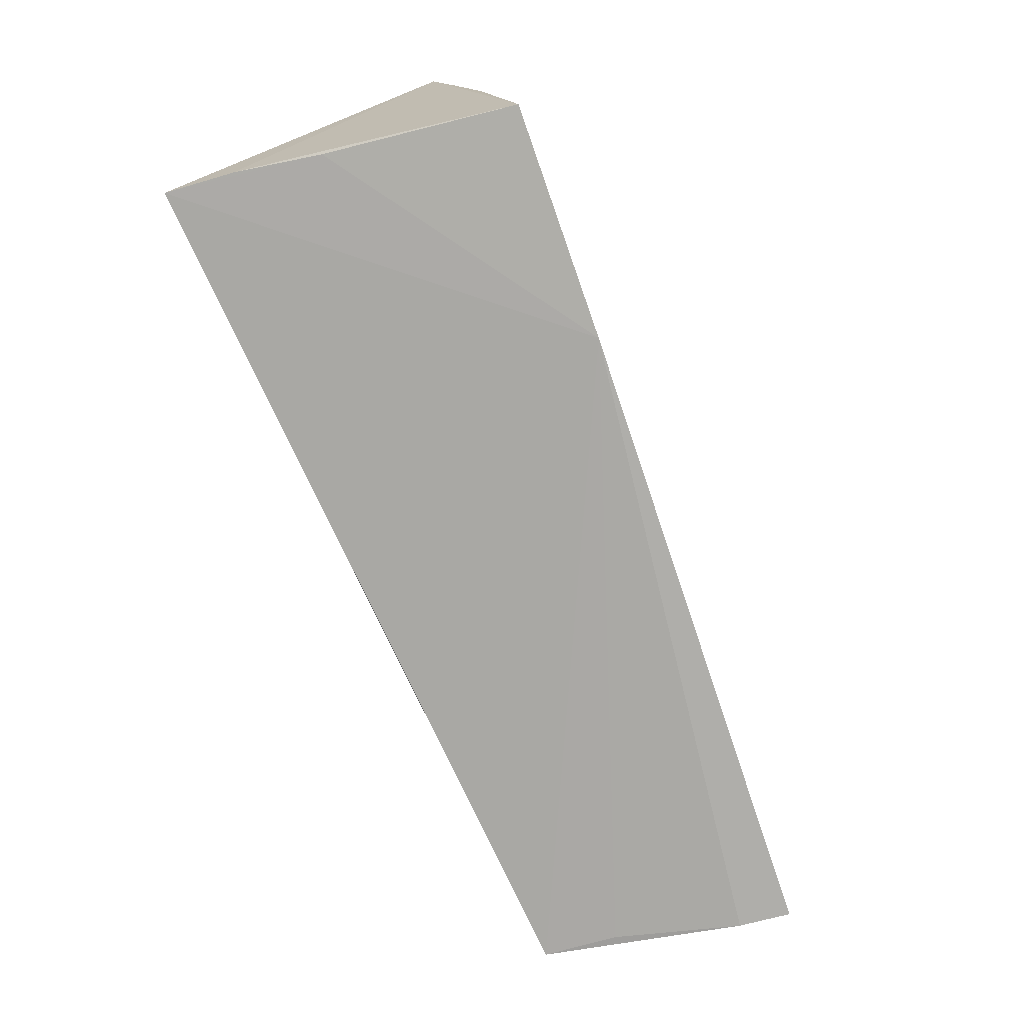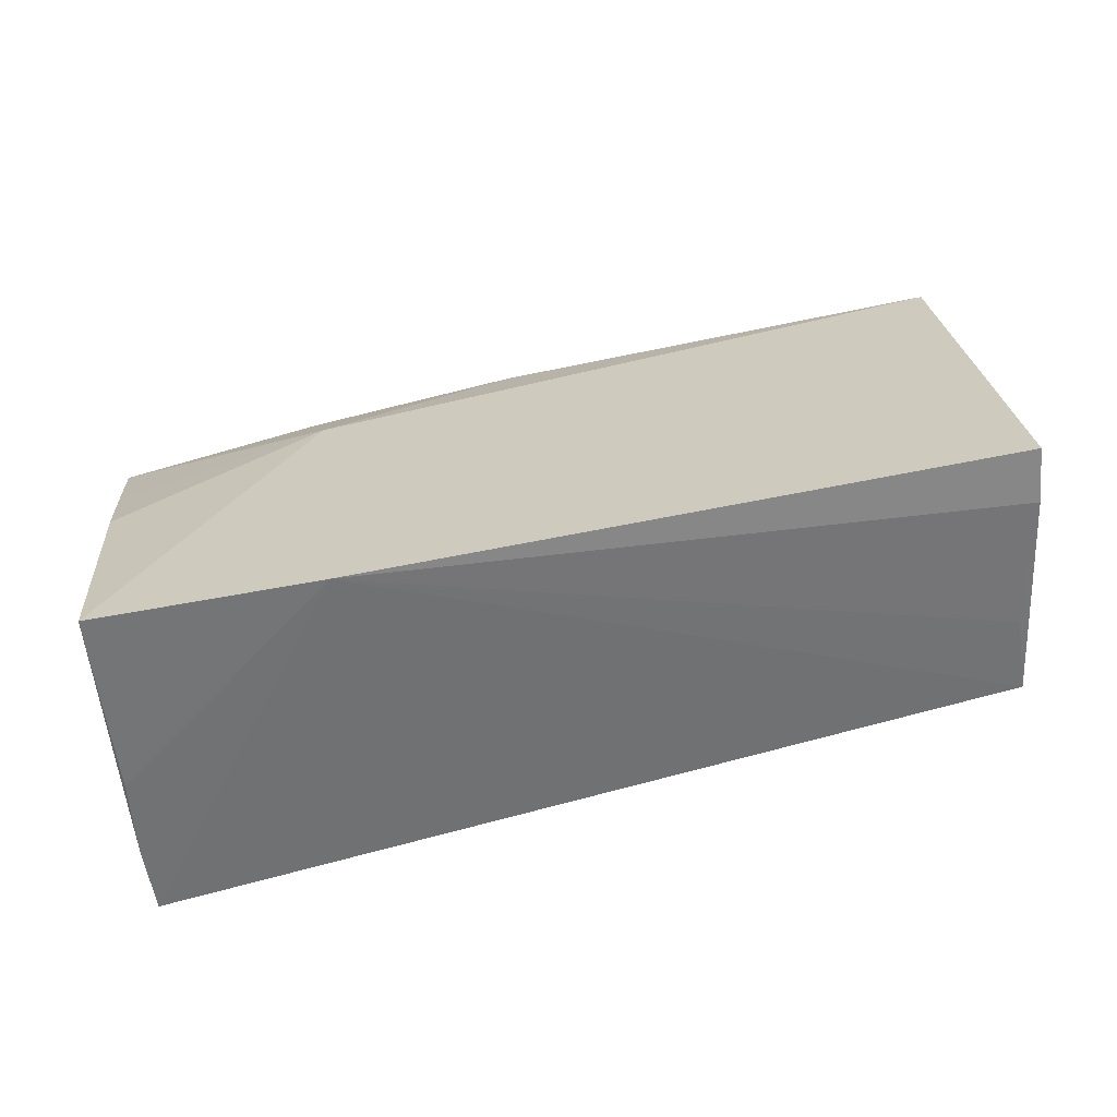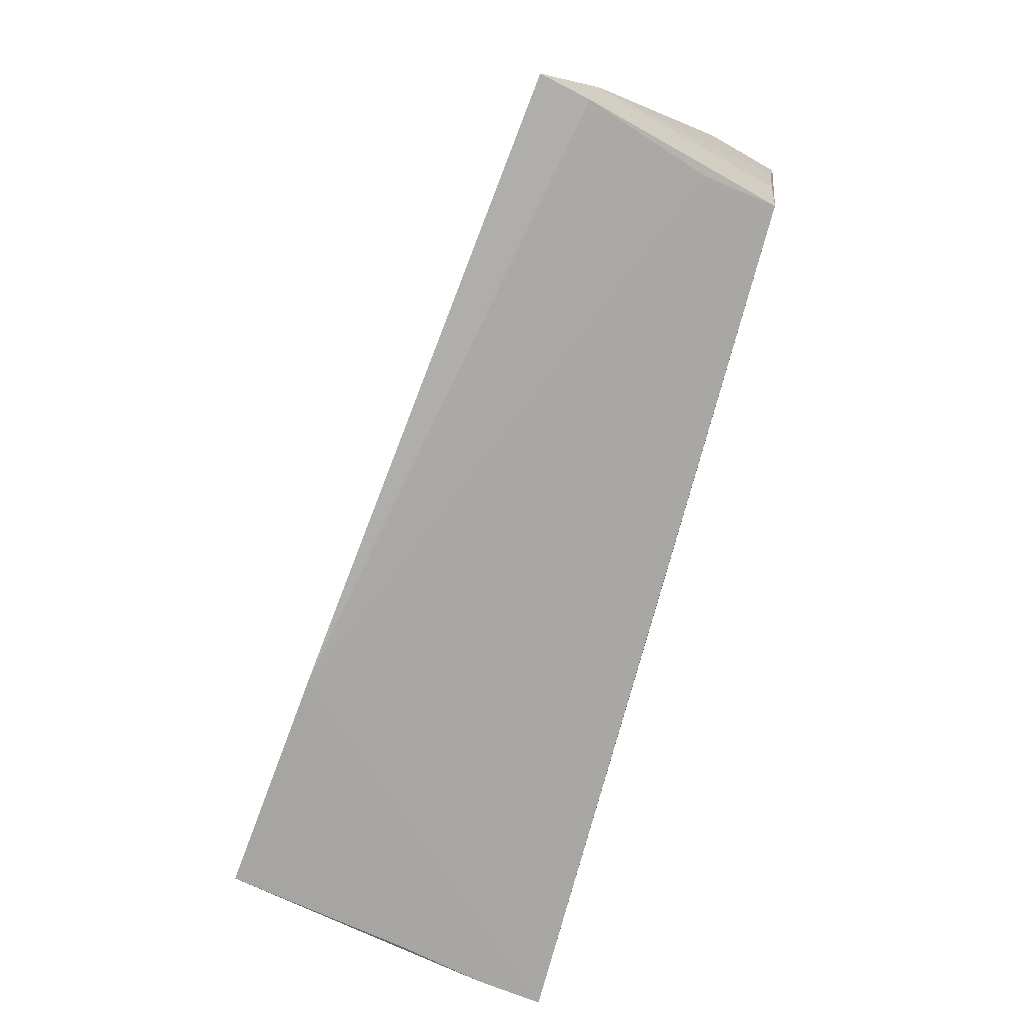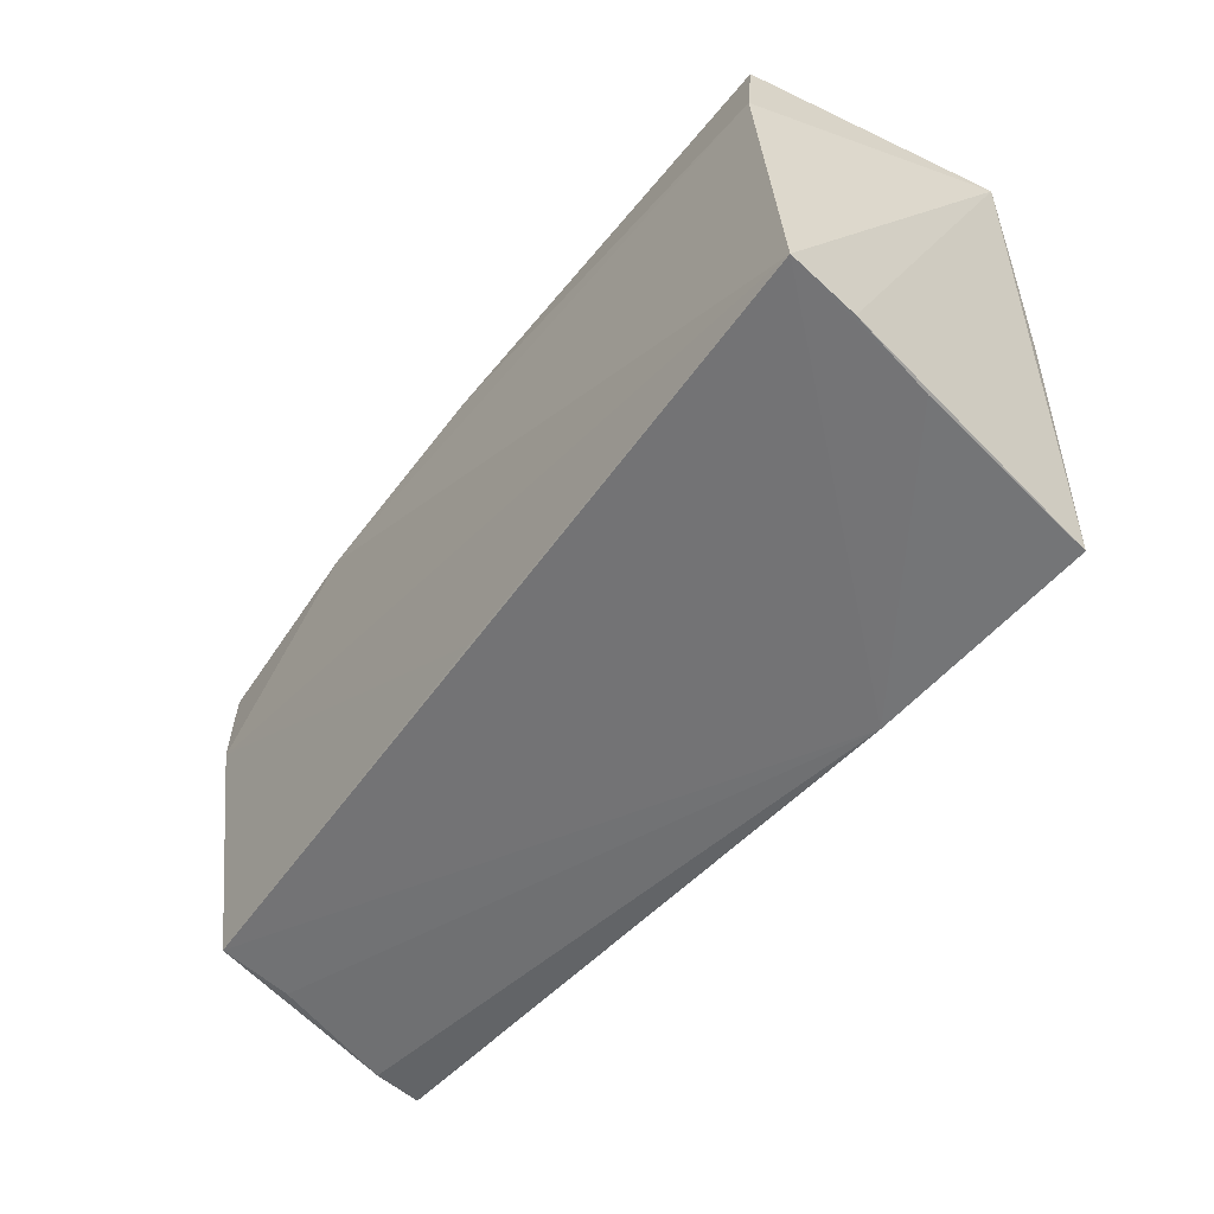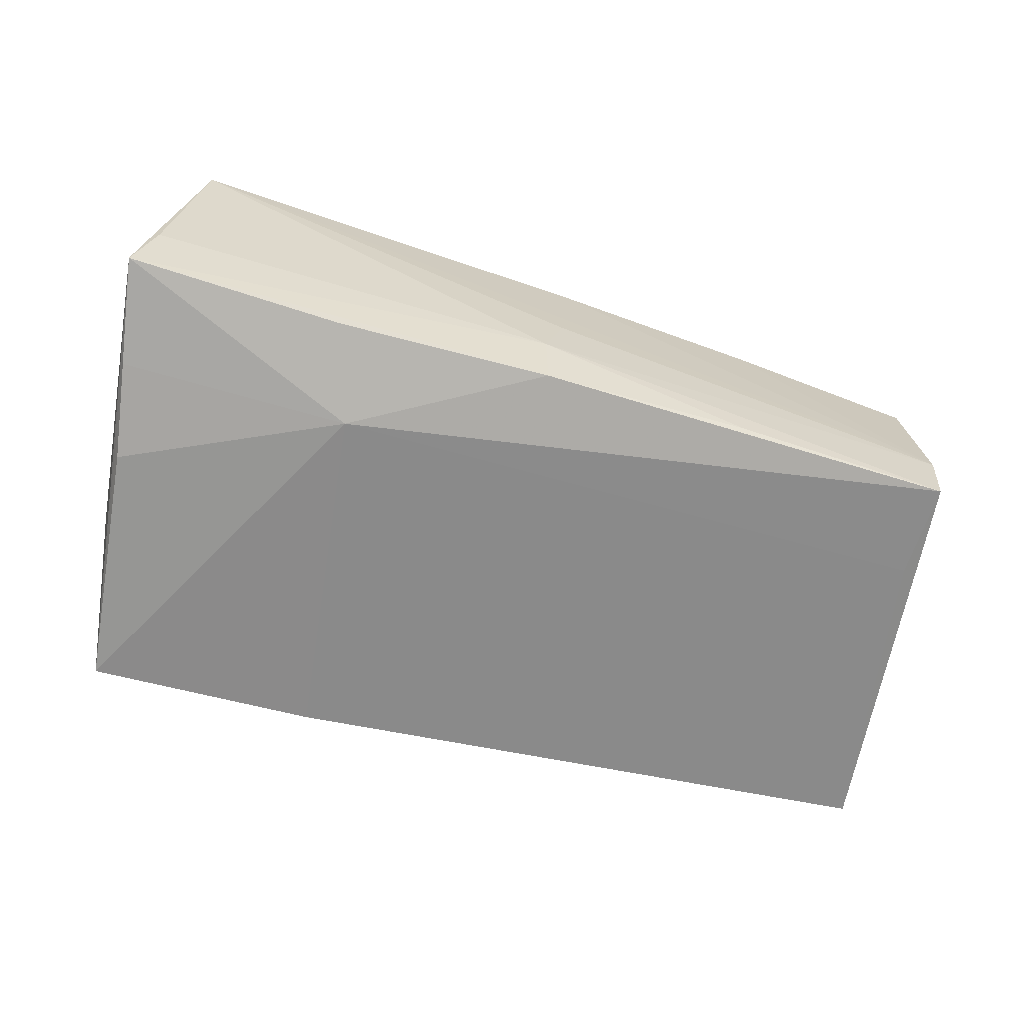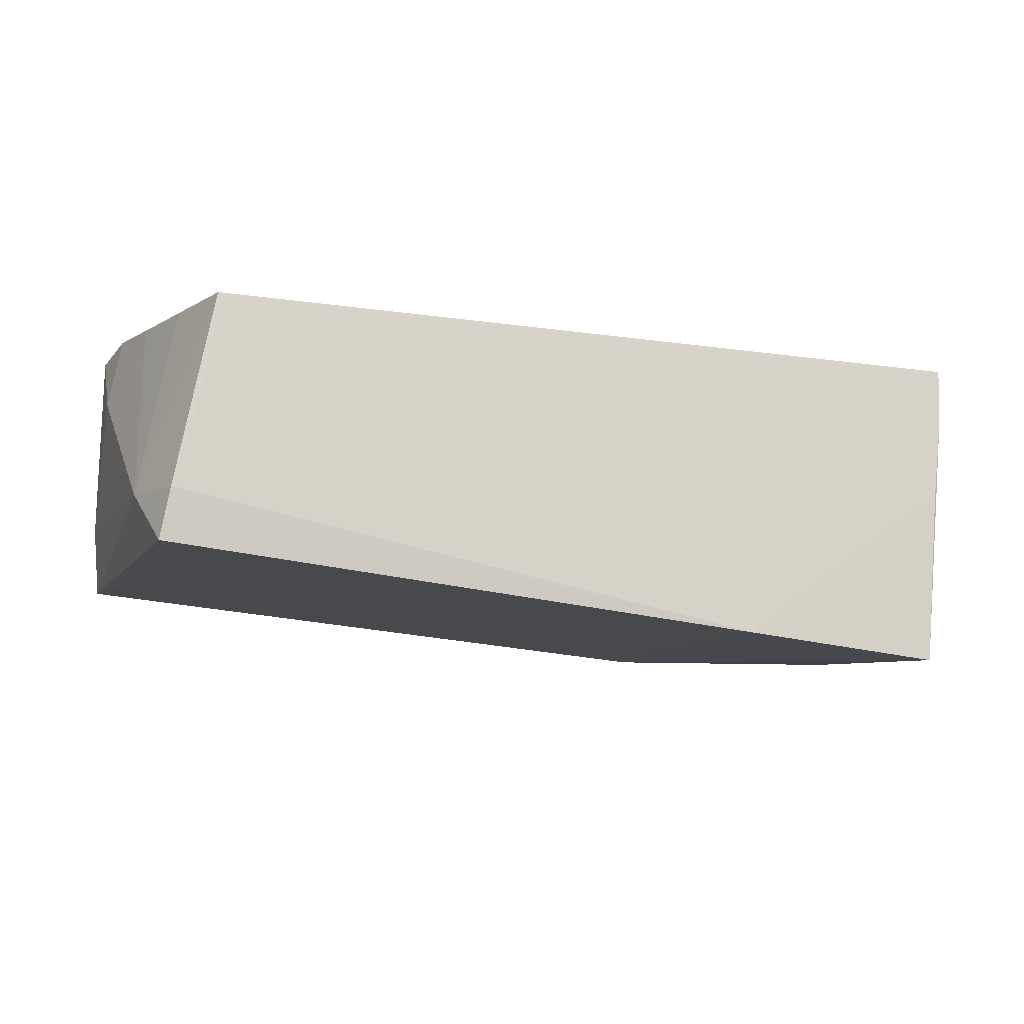
<metadata>
{"format":"obj","ext":"obj","renderer":"f3d","projection":"perspective","resolution":1024,"background":"white","views":[{"elev":-78.5,"azim":112.5,"up":"+Y"},{"elev":-59.6,"azim":-165.5,"up":"+Y"},{"elev":-75.0,"azim":-107.5,"up":"+Y"},{"elev":-54.2,"azim":53.1,"up":"+Y"},{"elev":-60.7,"azim":163.2,"up":"+Z"},{"elev":-13.3,"azim":-26.6,"up":"+Z"}]}
</metadata>
<code>
v 0.04904 0.002636 -0.01893
v 0.02311 0.01514 -0.01861
v -0.05288 0.01308 -0.01397
v -0.03018 0.0223 0.01913
v 0.04892 -0.02587 0.0003822
v 0.04912 0.01368 0.01913
v 0.05095 -0.0251 0.0107
v 0.051 0.02715 -0.005272
v 0.05105 0.01402 -0.01622
v -0.05708 0.009073 0.008665
v -0.0589 -0.0246 -0.01603
v -0.05512 0.01049 0.01786
v -0.05282 -0.02333 0.01432
v -0.054 0.02472 -0.004693
v -0.05914 -0.01414 -0.008628
v -0.05368 -0.02403 0.00524
v -0.001793 0.02694 0.001217
v -0.02567 0.02627 -0.01306
v -0.05417 -0.01209 0.015
v -0.05495 -0.0001137 0.01628
v 0.0004339 0.02676 -0.01443
v -0.05479 0.02061 0.01773
v 0.05329 0.02649 -0.0131
v 0.02681 0.02613 -0.01446
v 0.04549 -0.02713 -0.02255
v -0.05785 -0.02488 -0.009783
v -0.003933 0.02418 0.019
v -0.05313 0.02509 -0.01312
v -0.001253 -0.02355 0.01677
v 0.05189 -0.02447 0.01913
v 0.04757 0.0276 0.01675
v 0.00087 0.0276 -0.006968
v 0.01739 -0.02744 -0.02102
v 0.02179 0.02543 0.01796
f 7 25 23
f 23 30 7
f 15 28 11
f 22 10 12
f 25 2 1
f 21 2 28
f 21 32 23
f 28 2 3
f 3 11 28
f 6 30 23
f 23 31 6
f 14 27 31
f 14 32 28
f 14 10 22
f 14 28 15
f 15 10 14
f 8 31 23
f 23 32 8
f 8 32 31
f 29 13 30
f 30 12 29
f 29 12 13
f 22 12 4
f 4 14 22
f 27 14 4
f 4 12 30
f 30 6 4
f 4 6 27
f 20 10 15
f 20 12 10
f 5 7 30
f 25 7 5
f 30 13 33
f 13 16 33
f 33 5 30
f 25 5 33
f 33 2 25
f 33 3 2
f 11 3 33
f 26 16 13
f 26 13 15
f 15 11 26
f 11 33 26
f 26 33 16
f 23 25 9
f 25 1 9
f 9 2 23
f 9 1 2
f 23 2 24
f 24 21 23
f 2 21 24
f 28 32 18
f 18 21 28
f 32 21 18
f 31 27 34
f 34 6 31
f 27 6 34
f 31 32 17
f 17 14 31
f 32 14 17
f 15 13 19
f 19 20 15
f 13 12 19
f 12 20 19

</code>
